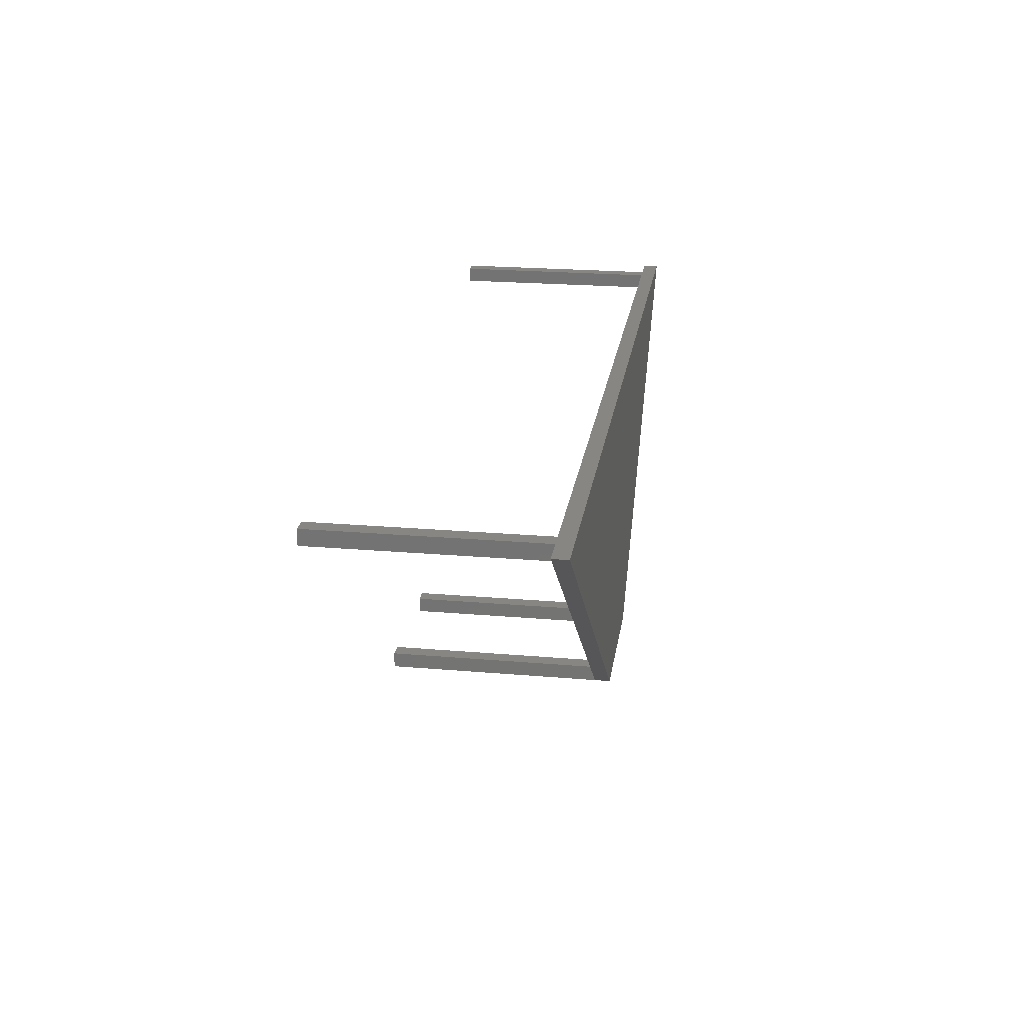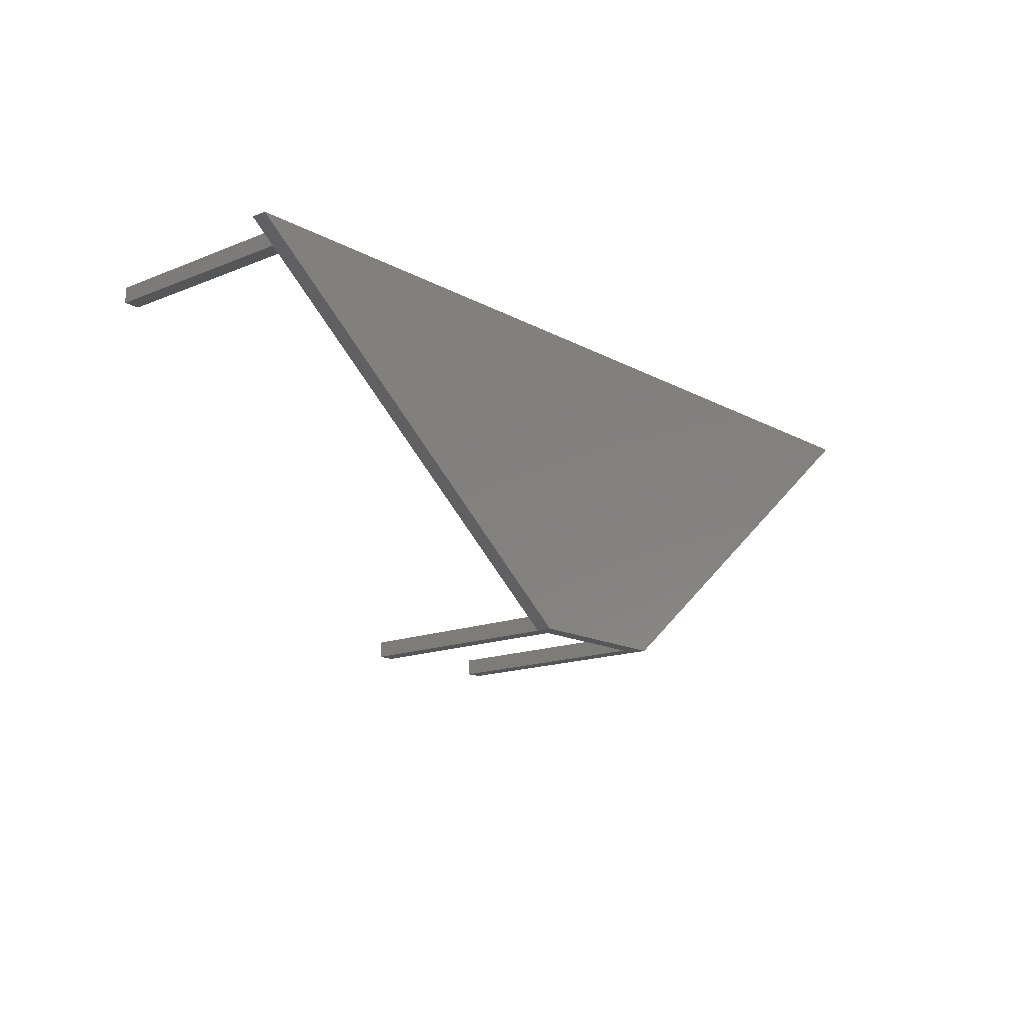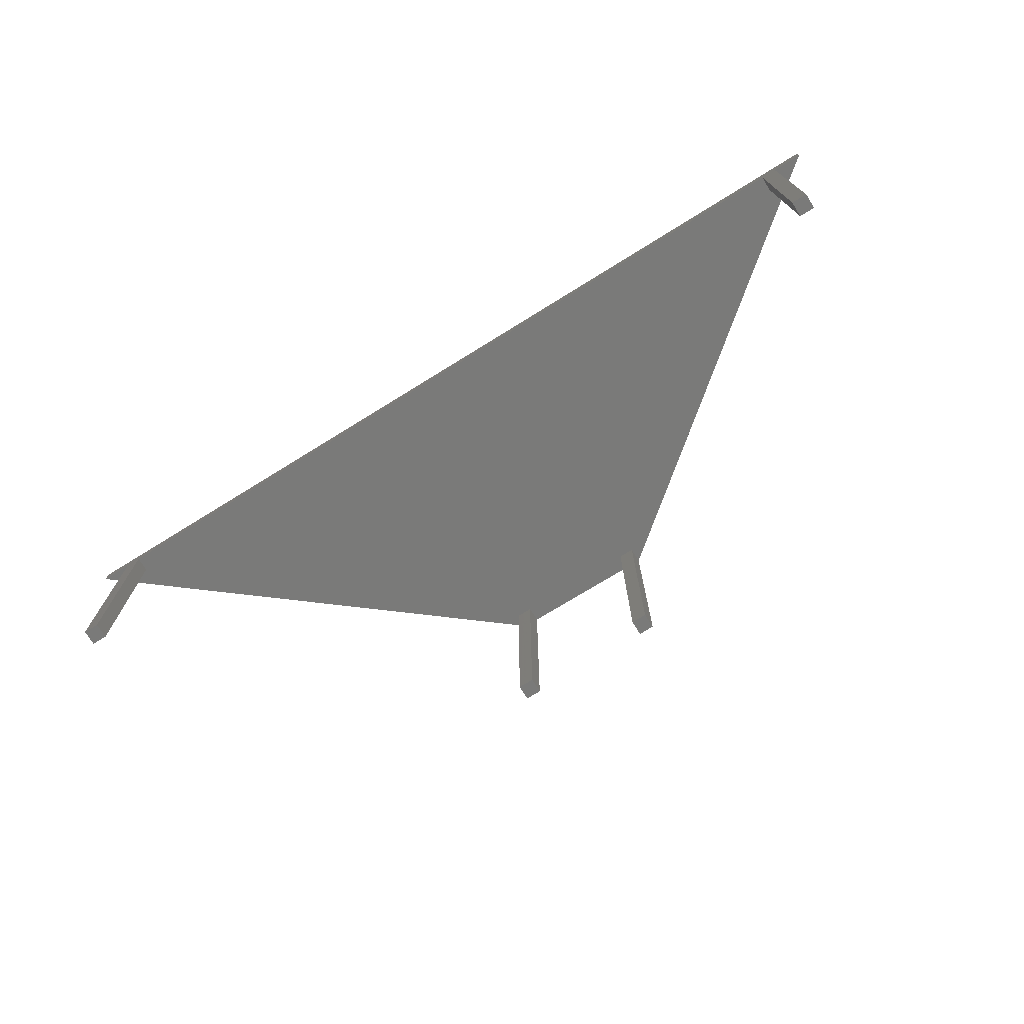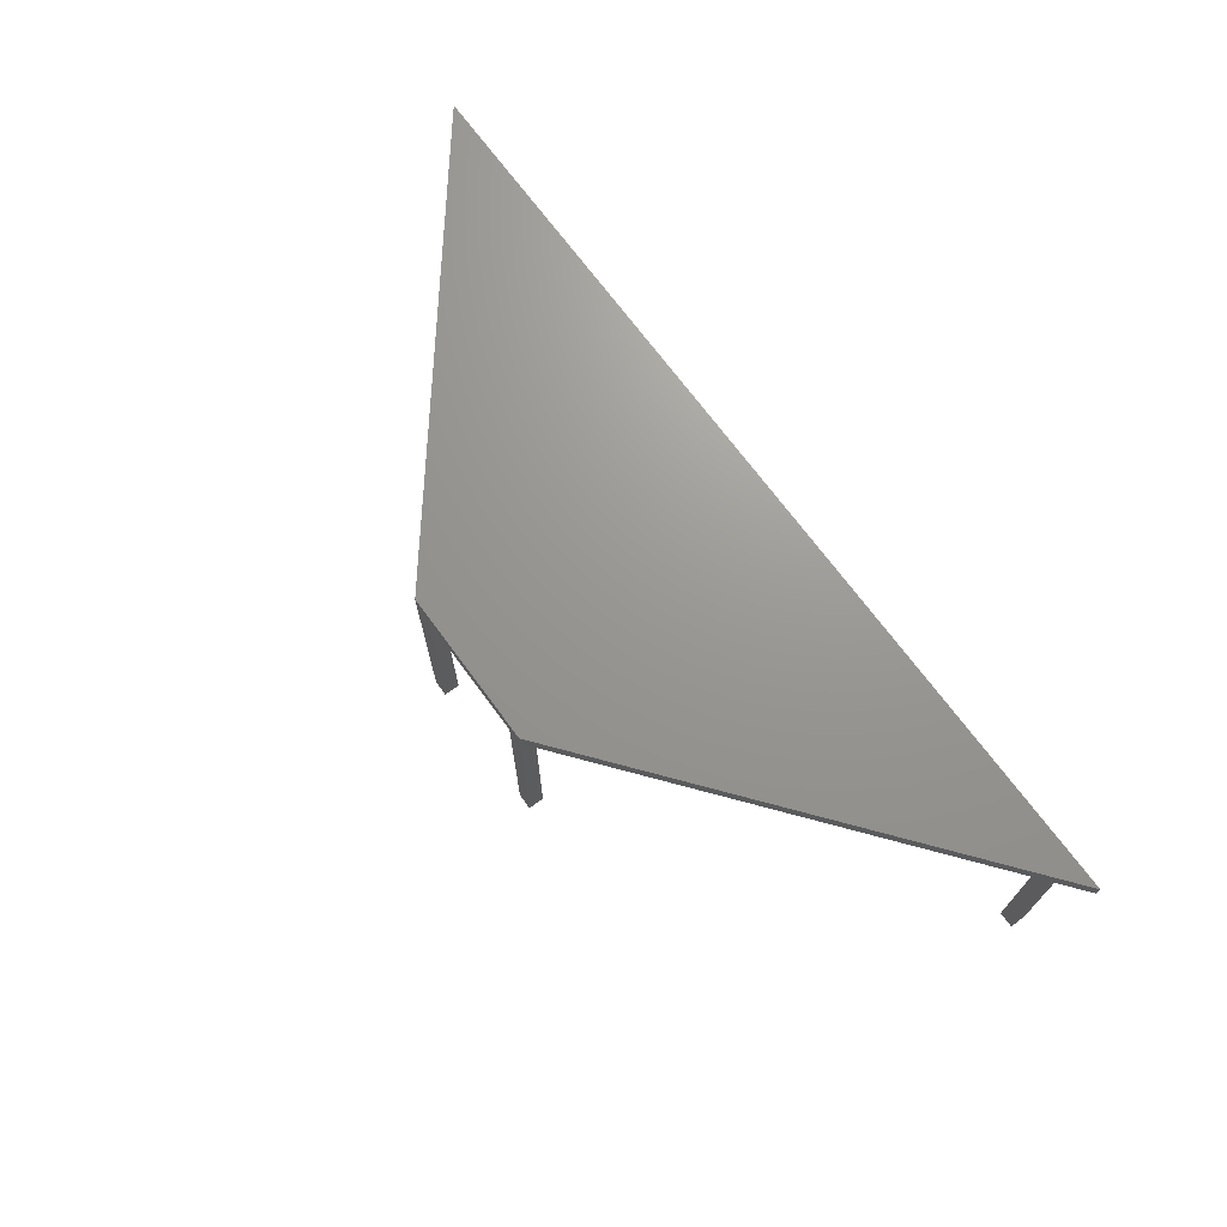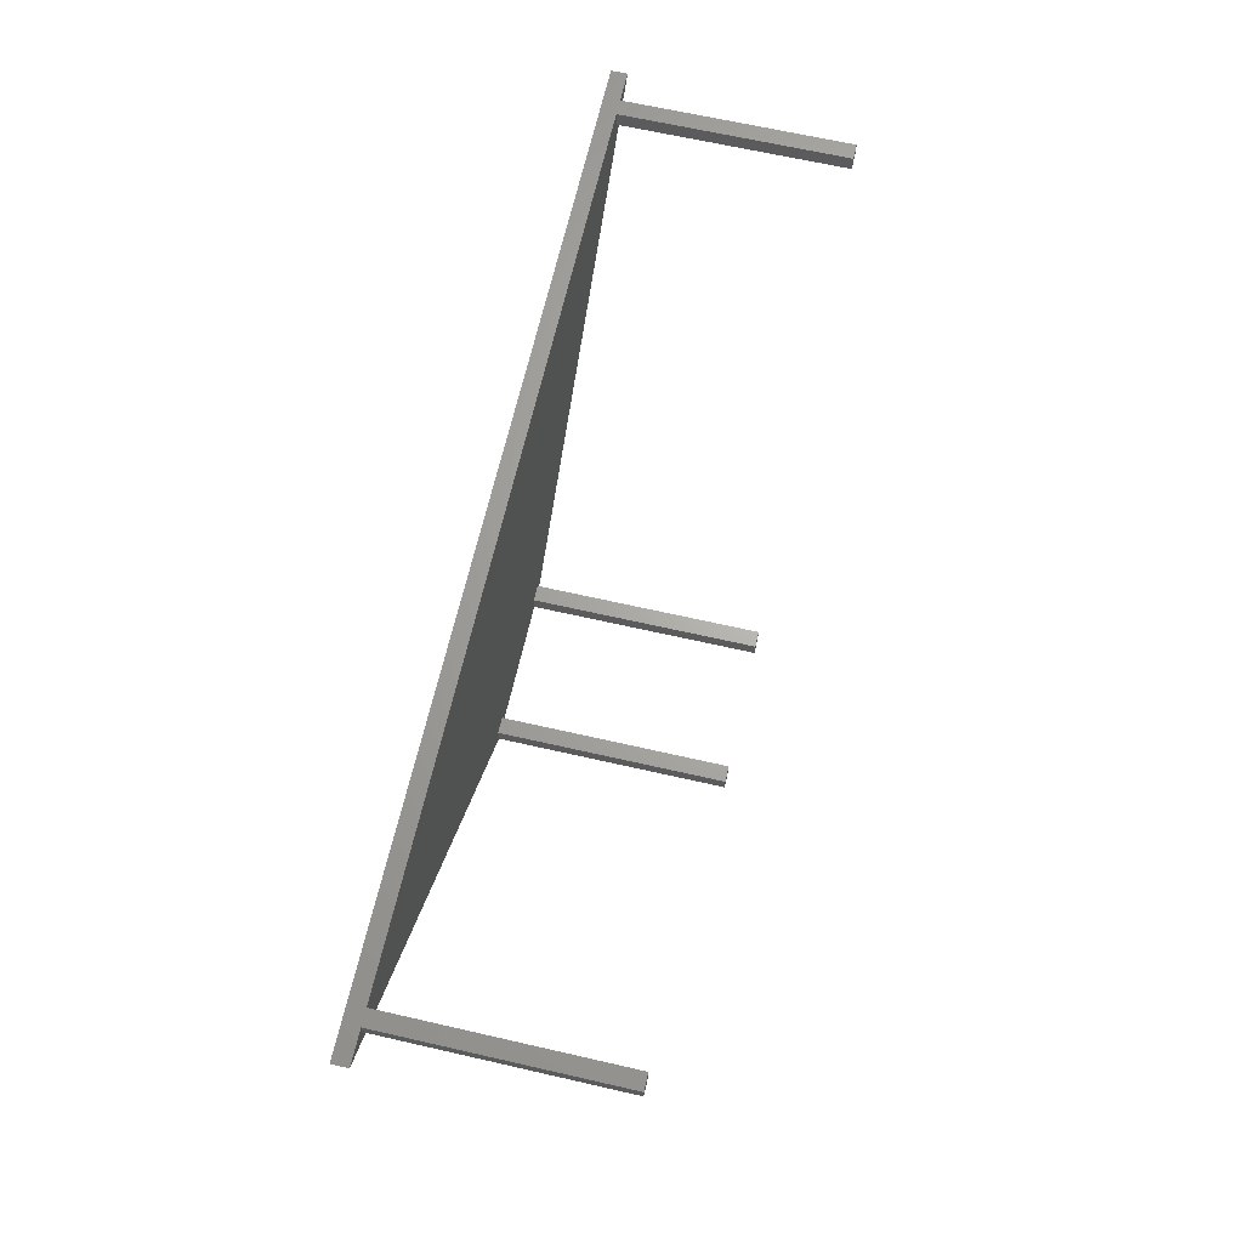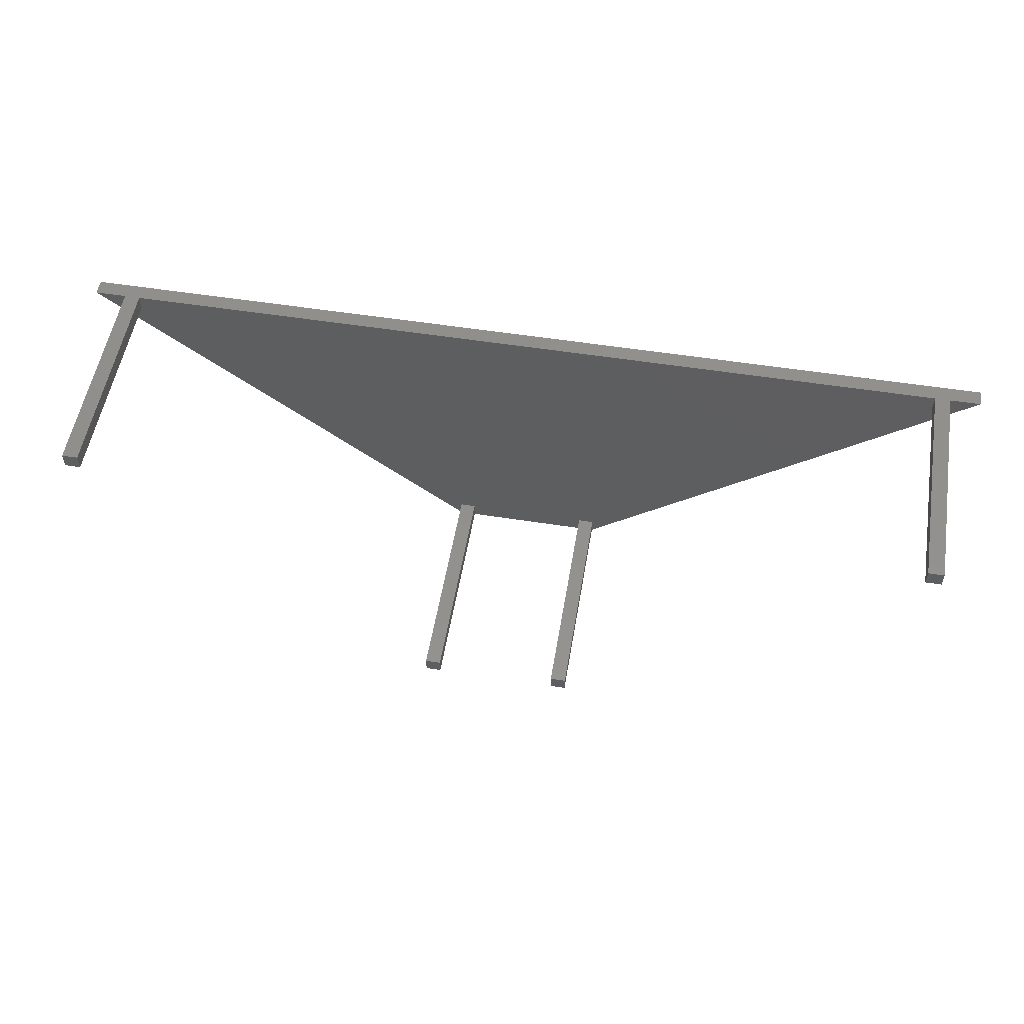
<metadata>
{"format":"stl","ext":"stl","renderer":"f3d","projection":"perspective","resolution":1024,"background":"white","views":[{"elev":22.4,"azim":98.5,"up":"+Z"},{"elev":-15.1,"azim":130.7,"up":"+Z"},{"elev":-72.9,"azim":31.8,"up":"+Y"},{"elev":70.2,"azim":-126.3,"up":"+Y"},{"elev":66.3,"azim":-77.1,"up":"+Z"},{"elev":54.1,"azim":9.5,"up":"+Z"}]}
</metadata>
<code>
# stl→obj: 38 verts, 72 faces
v -1.348 0.325 0.9499
v -1.348 0.325 0.9999
v -1.348 -0.375 0.9499
v 1.352 0.325 0.9499
v -1.398 -0.375 0.9499
v -1.398 0.325 0.9499
v -0.2479 0.325 0.04992
v 0.2021 0.325 0.04992
v -0.1979 0.325 0.04992
v -1.348 -0.375 0.9999
v -1.398 0.325 0.9999
v -1.5 0.375 0.9999
v 1.352 0.325 0.9999
v 1.5 0.375 0.9999
v -1.398 -0.375 0.9999
v -1.5 0.325 0.9999
v -0.2479 0.325 -7.614e-05
v 1.352 -0.375 0.9999
v 1.402 0.325 0.9999
v 1.402 -0.375 0.9999
v 0.2521 0.325 0.04992
v 1.402 0.325 0.9499
v 1.352 -0.375 0.9499
v 0.2021 0.325 -7.614e-05
v 0.2021 -0.375 0.04992
v 0.2521 -0.375 0.04992
v -0.1979 0.325 -7.614e-05
v -0.1979 -0.375 -7.614e-05
v -0.1979 -0.375 0.04992
v 0.2521 0.375 -7.614e-05
v 0.2521 0.325 -7.614e-05
v 0.2021 -0.375 -7.614e-05
v -0.2479 -0.375 -7.614e-05
v -0.2479 0.375 -7.614e-05
v -0.2479 -0.375 0.04992
v 0.2521 -0.375 -7.614e-05
v 1.5 0.325 0.9999
v 1.402 -0.375 0.9499
f 1 2 3
f 4 2 1
f 5 1 3
f 6 1 5
f 7 1 6
f 4 1 8
f 8 1 9
f 9 1 7
f 3 2 10
f 11 10 2
f 12 11 2
f 13 2 4
f 14 2 13
f 12 2 14
f 10 5 3
f 15 5 10
f 15 10 11
f 15 6 5
f 11 6 15
f 16 6 11
f 7 6 17
f 17 6 16
f 16 11 12
f 13 4 18
f 19 13 20
f 14 13 19
f 20 13 18
f 8 21 4
f 4 21 22
f 4 22 23
f 18 4 23
f 8 9 24
f 8 24 25
f 21 8 26
f 26 8 25
f 24 9 27
f 27 9 28
f 9 7 29
f 28 9 29
f 27 30 24
f 24 31 32
f 24 30 31
f 25 24 32
f 27 33 17
f 27 17 34
f 28 33 27
f 34 30 27
f 7 17 35
f 29 7 35
f 17 16 34
f 35 17 33
f 34 16 12
f 22 21 31
f 31 21 36
f 36 21 26
f 22 31 37
f 37 19 22
f 22 19 38
f 23 22 38
f 37 31 14
f 32 31 36
f 14 31 30
f 19 37 14
f 38 19 20
f 29 33 28
f 35 33 29
f 23 20 18
f 38 20 23
f 32 26 25
f 36 26 32
f 12 14 34
f 34 14 30

</code>
